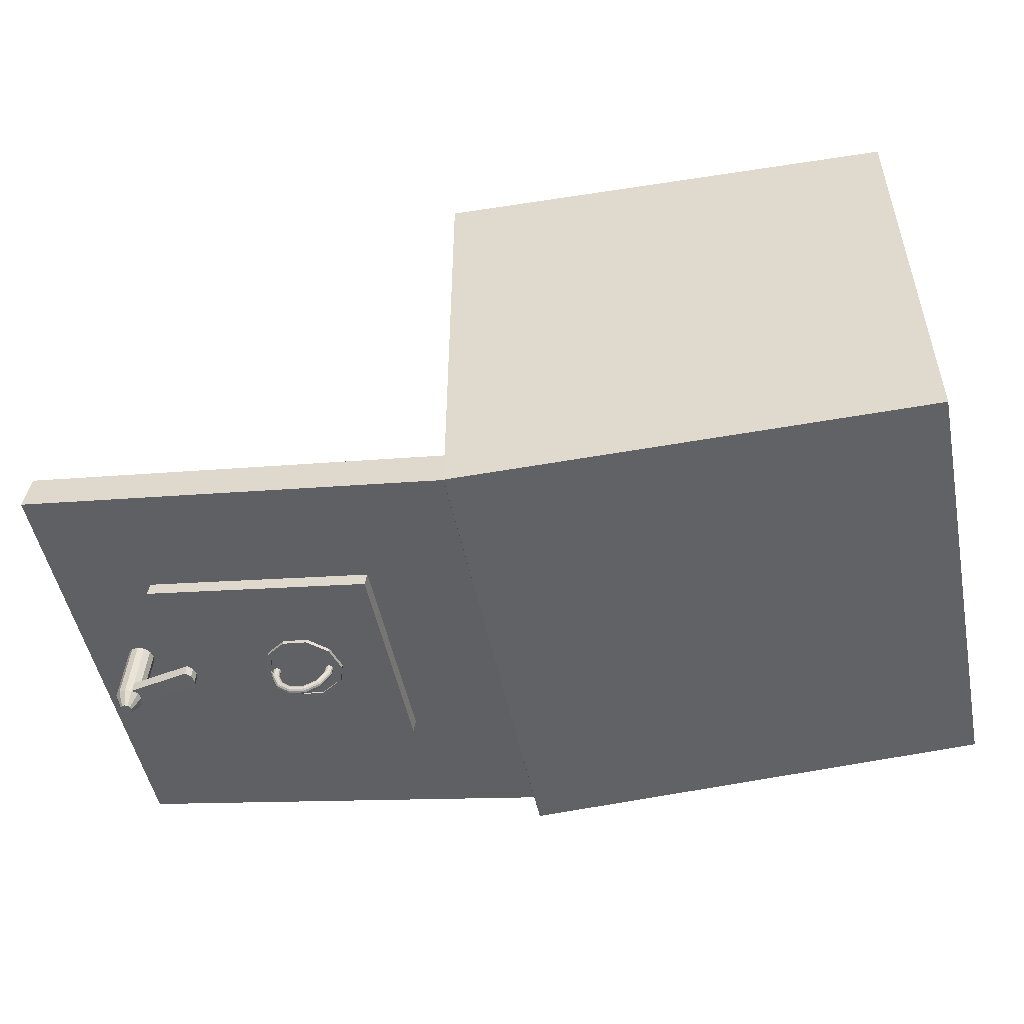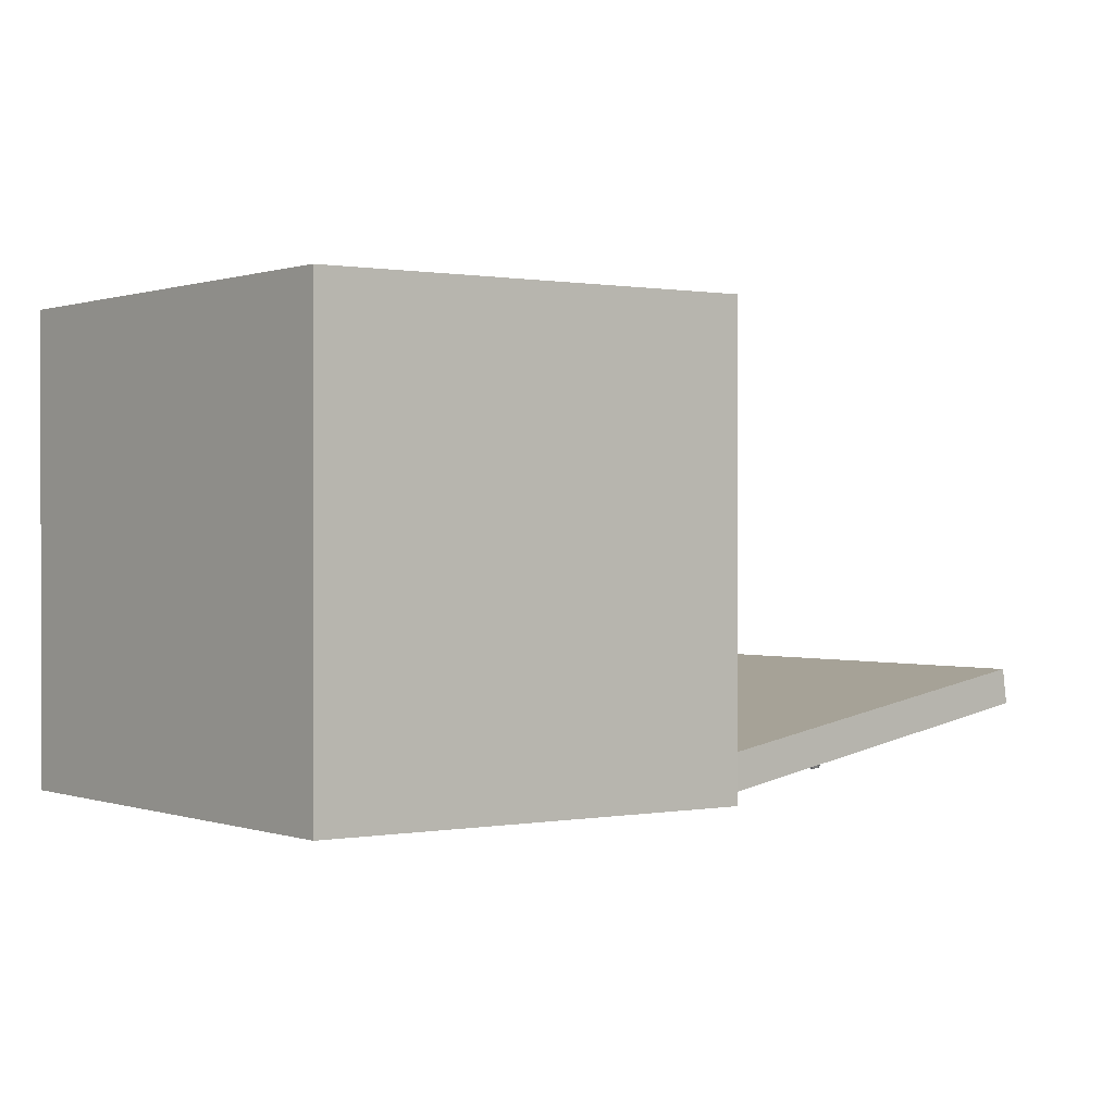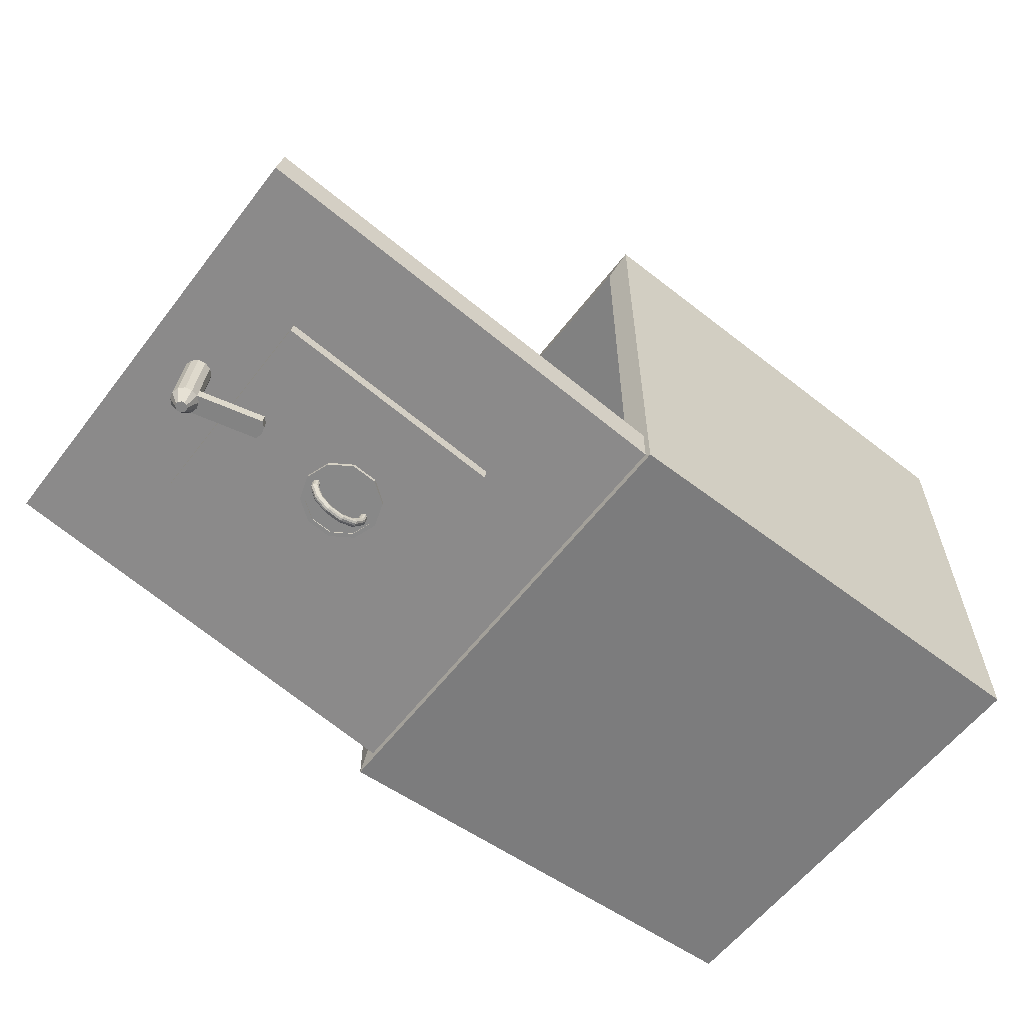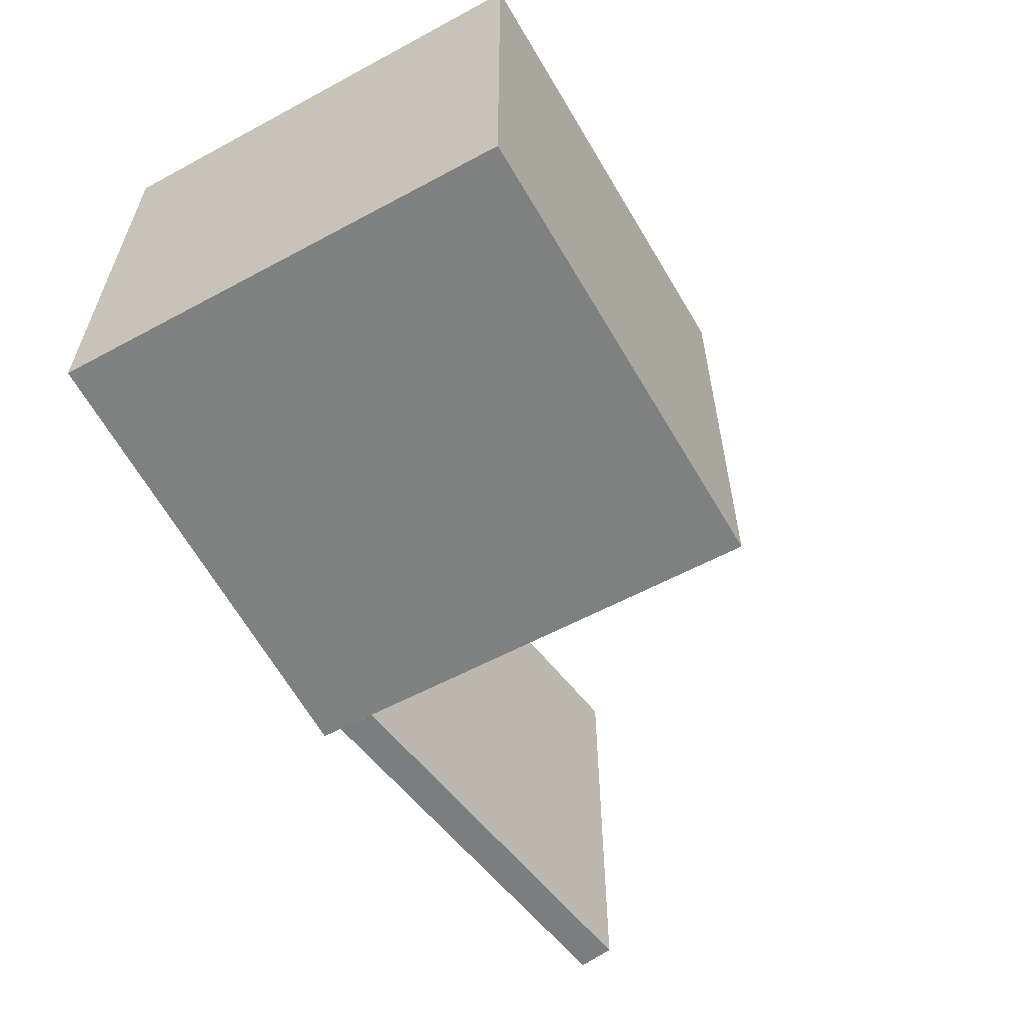
<metadata>
{"format":"obj","ext":"obj","renderer":"f3d","projection":"perspective","resolution":1024,"background":"white","views":[{"elev":-50.4,"azim":-168.6,"up":"+Z"},{"elev":0.5,"azim":-40.7,"up":"+Z"},{"elev":-59.4,"azim":142.6,"up":"+Z"},{"elev":-59.0,"azim":-61.0,"up":"+Y"}]}
</metadata>
<code>
o Torus
v 2.672 0.1851 -1.085
v 2.672 0.1927 -1.083
v 2.67 0.1983 -1.078
v 2.667 0.2003 -1.071
v 2.664 0.1983 -1.064
v 2.662 0.1927 -1.059
v 2.661 0.1851 -1.057
v 2.662 0.1774 -1.059
v 2.664 0.1718 -1.064
v 2.667 0.1698 -1.071
v 2.67 0.1718 -1.078
v 2.672 0.1774 -1.083
v 2.61 0.1851 -1.093
v 2.61 0.1927 -1.091
v 2.611 0.1983 -1.086
v 2.612 0.2003 -1.078
v 2.613 0.1983 -1.071
v 2.613 0.1927 -1.066
v 2.614 0.1851 -1.064
v 2.613 0.1774 -1.066
v 2.613 0.1718 -1.071
v 2.612 0.1698 -1.078
v 2.611 0.1718 -1.086
v 2.61 0.1774 -1.091
v 2.551 0.1851 -1.069
v 2.553 0.1927 -1.067
v 2.556 0.1983 -1.063
v 2.561 0.2003 -1.057
v 2.565 0.1983 -1.051
v 2.569 0.1927 -1.047
v 2.57 0.1851 -1.045
v 2.569 0.1774 -1.047
v 2.565 0.1718 -1.051
v 2.561 0.1698 -1.057
v 2.556 0.1718 -1.063
v 2.553 0.1774 -1.067
v 2.513 0.1851 -1.019
v 2.515 0.1927 -1.018
v 2.52 0.1983 -1.016
v 2.527 0.2003 -1.013
v 2.534 0.1983 -1.01
v 2.539 0.1927 -1.008
v 2.541 0.1851 -1.007
v 2.539 0.1774 -1.008
v 2.534 0.1718 -1.01
v 2.527 0.1698 -1.013
v 2.52 0.1718 -1.016
v 2.515 0.1774 -1.018
v 2.504 0.1851 -0.9612
v 2.506 0.1927 -0.9614
v 2.511 0.1982 -0.9619
v 2.519 0.2003 -0.9626
v 2.526 0.1982 -0.9633
v 2.532 0.1927 -0.9638
v 2.534 0.1851 -0.9639
v 2.532 0.1775 -0.9638
v 2.526 0.1719 -0.9633
v 2.519 0.1699 -0.9626
v 2.511 0.1719 -0.9619
v 2.506 0.1775 -0.9614
v 2.741 0.1851 -0.9305
v 2.739 0.1927 -0.9312
v 2.734 0.1982 -0.933
v 2.727 0.2003 -0.9356
v 2.72 0.1982 -0.9382
v 2.715 0.1927 -0.94
v 2.713 0.1851 -0.9407
v 2.715 0.1775 -0.94
v 2.72 0.1719 -0.9382
v 2.727 0.1699 -0.9356
v 2.734 0.1719 -0.933
v 2.739 0.1775 -0.9312
v 2.747 0.1851 -0.9886
v 2.745 0.1927 -0.9883
v 2.739 0.1983 -0.9876
v 2.732 0.2003 -0.9866
v 2.725 0.1983 -0.9856
v 2.719 0.1927 -0.9848
v 2.717 0.1851 -0.9846
v 2.719 0.1774 -0.9848
v 2.725 0.1718 -0.9856
v 2.732 0.1698 -0.9866
v 2.739 0.1718 -0.9876
v 2.745 0.1774 -0.9883
v 2.723 0.1851 -1.047
v 2.721 0.1927 -1.046
v 2.717 0.1983 -1.042
v 2.711 0.2003 -1.038
v 2.705 0.1983 -1.033
v 2.7 0.1927 -1.03
v 2.699 0.1851 -1.029
v 2.7 0.1774 -1.03
v 2.705 0.1718 -1.033
v 2.711 0.1698 -1.038
v 2.717 0.1718 -1.042
v 2.721 0.1774 -1.046
f 1 14 2
f 14 3 2
f 15 4 3
f 4 17 5
f 17 6 5
f 18 7 6
f 19 8 7
f 20 9 8
f 21 10 9
f 22 11 10
f 23 12 11
f 24 1 12
f 25 14 13
f 14 27 15
f 15 28 16
f 16 29 17
f 29 18 17
f 30 19 18
f 31 20 19
f 32 21 20
f 33 22 21
f 34 23 22
f 35 24 23
f 36 13 24
f 37 26 25
f 38 27 26
f 27 40 28
f 40 29 28
f 41 30 29
f 42 31 30
f 43 32 31
f 44 33 32
f 45 34 33
f 46 35 34
f 47 36 35
f 48 25 36
f 37 50 38
f 38 51 39
f 39 52 40
f 40 53 41
f 41 54 42
f 42 55 43
f 55 44 43
f 56 45 44
f 57 46 45
f 58 47 46
f 59 48 47
f 60 37 48
f 55 54 49
f 69 70 71
f 73 62 61
f 74 63 62
f 75 64 63
f 76 65 64
f 77 66 65
f 78 67 66
f 67 80 68
f 68 81 69
f 69 82 70
f 70 83 71
f 71 84 72
f 72 73 61
f 85 74 73
f 86 75 74
f 75 88 76
f 88 77 76
f 77 90 78
f 90 79 78
f 91 80 79
f 92 81 80
f 81 94 82
f 82 95 83
f 95 84 83
f 96 73 84
f 1 86 85
f 2 87 86
f 87 4 88
f 4 89 88
f 5 90 89
f 6 91 90
f 91 8 92
f 8 93 92
f 9 94 93
f 94 11 95
f 11 96 95
f 12 85 96
f 1 13 14
f 14 15 3
f 15 16 4
f 4 16 17
f 17 18 6
f 18 19 7
f 19 20 8
f 20 21 9
f 21 22 10
f 22 23 11
f 23 24 12
f 24 13 1
f 25 26 14
f 14 26 27
f 15 27 28
f 16 28 29
f 29 30 18
f 30 31 19
f 31 32 20
f 32 33 21
f 33 34 22
f 34 35 23
f 35 36 24
f 36 25 13
f 37 38 26
f 38 39 27
f 27 39 40
f 40 41 29
f 41 42 30
f 42 43 31
f 43 44 32
f 44 45 33
f 45 46 34
f 46 47 35
f 47 48 36
f 48 37 25
f 37 49 50
f 38 50 51
f 39 51 52
f 40 52 53
f 41 53 54
f 42 54 55
f 55 56 44
f 56 57 45
f 57 58 46
f 58 59 47
f 59 60 48
f 60 49 37
f 53 52 51
f 51 50 53
f 50 49 54
f 53 50 54
f 49 60 56
f 60 59 57
f 59 58 57
f 57 56 60
f 56 55 49
f 71 72 68
f 72 61 67
f 61 62 67
f 62 63 66
f 67 62 66
f 63 64 65
f 65 66 63
f 67 68 72
f 68 69 71
f 73 74 62
f 74 75 63
f 75 76 64
f 76 77 65
f 77 78 66
f 78 79 67
f 67 79 80
f 68 80 81
f 69 81 82
f 70 82 83
f 71 83 84
f 72 84 73
f 85 86 74
f 86 87 75
f 75 87 88
f 88 89 77
f 77 89 90
f 90 91 79
f 91 92 80
f 92 93 81
f 81 93 94
f 82 94 95
f 95 96 84
f 96 85 73
f 1 2 86
f 2 3 87
f 87 3 4
f 4 5 89
f 5 6 90
f 6 7 91
f 91 7 8
f 8 9 93
f 9 10 94
f 94 10 11
f 11 12 96
f 12 1 85
o Circle
v 2.47 0.1879 -0.9789
v 2.499 0.276 -0.9754
v 2.573 0.3305 -0.9661
v 2.665 0.3305 -0.9546
v 2.739 0.276 -0.9453
v 2.768 0.1879 -0.9417
v 2.739 0.09969 -0.9453
v 2.665 0.0452 -0.9546
v 2.573 0.0452 -0.9661
v 2.499 0.09969 -0.9754
v 2.513 0.2664 -0.9876
v 2.488 0.1879 -0.9907
v 2.58 0.315 -0.9793
v 2.662 0.315 -0.969
v 2.728 0.2664 -0.9608
v 2.753 0.1879 -0.9576
v 2.728 0.1093 -0.9608
v 2.662 0.06076 -0.969
v 2.58 0.06076 -0.9793
v 2.513 0.1093 -0.9876
v 2.5 0.276 -0.9892
v 2.472 0.1879 -0.9928
v 2.575 0.3305 -0.9799
v 2.667 0.3305 -0.9684
v 2.741 0.276 -0.9591
v 2.77 0.1879 -0.9556
v 2.741 0.09969 -0.9591
v 2.667 0.0452 -0.9684
v 2.575 0.0452 -0.9799
v 2.5 0.09969 -0.9892
v 2.513 0.2664 -0.9826
v 2.487 0.1879 -0.9857
v 2.579 0.315 -0.9743
v 2.661 0.315 -0.964
v 2.727 0.2664 -0.9558
v 2.753 0.1879 -0.9526
v 2.727 0.1093 -0.9558
v 2.661 0.06076 -0.964
v 2.579 0.06076 -0.9743
v 2.513 0.1093 -0.9826
f 100 99 105
f 114 133 113
f 100 119 99
f 97 126 106
f 104 123 103
f 101 120 100
f 98 118 97
f 105 124 104
f 102 121 101
f 99 117 98
f 106 125 105
f 103 122 102
f 108 117 107
f 109 117 119
f 109 120 110
f 111 120 121
f 111 122 112
f 113 122 123
f 113 124 114
f 114 125 115
f 116 125 126
f 108 126 118
f 129 131 135
f 111 130 110
f 107 128 108
f 115 134 114
f 112 131 111
f 109 127 107
f 116 135 115
f 113 132 112
f 110 129 109
f 108 136 116
f 99 98 105
f 98 97 105
f 97 106 105
f 105 104 101
f 104 103 101
f 103 102 101
f 101 100 105
f 114 134 133
f 100 120 119
f 97 118 126
f 104 124 123
f 101 121 120
f 98 117 118
f 105 125 124
f 102 122 121
f 99 119 117
f 106 126 125
f 103 123 122
f 108 118 117
f 109 107 117
f 109 119 120
f 111 110 120
f 111 121 122
f 113 112 122
f 113 123 124
f 114 124 125
f 116 115 125
f 108 116 126
f 128 127 129
f 129 130 131
f 131 132 135
f 132 133 135
f 133 134 135
f 135 136 128
f 128 129 135
f 111 131 130
f 107 127 128
f 115 135 134
f 112 132 131
f 109 129 127
f 116 136 135
f 113 133 132
f 110 130 129
f 108 128 136
o Cylinder
v 3.229 0.2201 -0.7961
v 3.236 0.1951 -0.7954
v 3.254 0.1768 -0.794
v 3.279 0.1701 -0.7921
v 3.304 0.1768 -0.7903
v 3.323 0.1951 -0.7892
v 3.329 0.2201 -0.7889
v 3.323 0.2451 -0.7896
v 3.304 0.2634 -0.7911
v 3.279 0.2701 -0.793
v 3.254 0.2634 -0.7947
v 3.236 0.2451 -0.7959
v 3.246 0.2181 -1.03
v 3.253 0.1931 -1.029
v 3.271 0.1748 -1.028
v 3.296 0.1681 -1.026
v 3.321 0.1748 -1.024
v 3.339 0.1931 -1.023
v 3.346 0.2181 -1.023
v 3.339 0.2431 -1.023
v 3.321 0.2614 -1.025
v 3.296 0.2681 -1.027
v 3.271 0.2614 -1.029
v 3.253 0.2431 -1.03
v 3.279 0.2181 -1.081
v 3.282 0.2076 -1.081
v 3.29 0.1998 -1.08
v 3.3 0.197 -1.079
v 3.311 0.1998 -1.079
v 3.318 0.2076 -1.078
v 3.321 0.2181 -1.078
v 3.318 0.2286 -1.078
v 3.311 0.2364 -1.079
v 3.3 0.2392 -1.08
v 3.29 0.2364 -1.08
v 3.282 0.2286 -1.081
v 3.25 0.1934 -0.9897
v 3.268 0.1751 -0.9883
v 3.293 0.1684 -0.9864
v 3.318 0.1751 -0.9846
v 3.337 0.1934 -0.9835
v 3.343 0.2184 -0.9832
v 3.337 0.2434 -0.9839
v 3.318 0.2617 -0.9854
v 3.293 0.2684 -0.9872
v 3.268 0.2617 -0.989
v 3.25 0.2434 -0.9902
v 3.244 0.2184 -0.9904
v 3.012 0.2805 -1.008
v 3.015 0.2802 -1.047
v 3.022 0.3052 -1.047
v 3.04 0.3235 -1.046
v 3.022 0.2552 -1.047
v 3.019 0.2555 -1.007
v 3.037 0.3238 -1.006
v 3.019 0.3055 -1.007
f 140 144 148
f 159 191 182
f 173 189 150
f 158 182 181
f 157 181 180
f 156 180 179
f 155 179 178
f 154 178 177
f 153 177 176
f 152 176 175
f 151 175 174
f 150 174 173
f 183 191 192
f 151 164 152
f 155 166 167
f 158 169 170
f 150 163 151
f 160 161 149
f 154 165 166
f 157 168 169
f 149 162 150
f 159 172 160
f 153 164 165
f 156 167 168
f 158 171 159
f 169 167 165
f 184 138 137
f 173 139 138
f 174 140 139
f 175 141 140
f 176 142 141
f 177 143 142
f 178 144 143
f 179 145 144
f 180 146 145
f 181 147 146
f 182 148 147
f 183 137 148
f 187 185 192
f 188 192 191
f 186 190 185
f 160 188 159
f 183 185 184
f 184 190 173
f 149 187 160
f 149 189 186
f 148 137 138
f 138 139 148
f 139 140 148
f 140 141 144
f 141 142 144
f 142 143 144
f 144 145 146
f 146 147 148
f 144 146 148
f 159 188 191
f 173 190 189
f 158 159 182
f 157 158 181
f 156 157 180
f 155 156 179
f 154 155 178
f 153 154 177
f 152 153 176
f 151 152 175
f 150 151 174
f 183 182 191
f 151 163 164
f 155 154 166
f 158 157 169
f 150 162 163
f 160 172 161
f 154 153 165
f 157 156 168
f 149 161 162
f 159 171 172
f 153 152 164
f 156 155 167
f 158 170 171
f 161 172 171
f 171 170 169
f 169 168 167
f 167 166 165
f 165 164 163
f 163 162 165
f 162 161 165
f 161 171 165
f 171 169 165
f 184 173 138
f 173 174 139
f 174 175 140
f 175 176 141
f 176 177 142
f 177 178 143
f 178 179 144
f 179 180 145
f 180 181 146
f 181 182 147
f 182 183 148
f 183 184 137
f 187 186 185
f 188 187 192
f 186 189 190
f 160 187 188
f 183 192 185
f 184 185 190
f 149 186 187
f 149 150 189
o Plane
v 3.465 1.016 -0.6317
v 3.465 -0.6366 -0.6317
v 1.833 1.016 -0.8862
v 1.833 -0.6366 -0.8862
v 1.854 1.016 -1.022
v 3.486 1.016 -0.7672
v 3.486 -0.6366 -0.7672
v 1.854 -0.6366 -1.022
v 3.465 0.2296 -0.6317
v 1.833 0.2296 -0.8862
v 3.486 0.2296 -0.7672
v 1.854 0.2296 -1.022
v 2.713 1.016 -0.749
v 2.713 -0.6366 -0.749
v 2.734 1.016 -0.8845
v 2.734 -0.6366 -0.8845
v 2.713 0.2296 -0.749
v 3.098 1.016 -0.689
v 3.119 1.016 -0.8245
v 3.098 0.2296 -0.689
v 3.098 -0.6366 -0.689
v 3.119 -0.6366 -0.8245
v 3.119 0.2296 -0.8245
v 1.833 0.5933 -0.8862
v 1.854 0.5933 -1.022
v 3.465 0.5933 -0.6317
v 3.486 0.5933 -0.7672
v 2.713 0.5933 -0.749
v 2.734 0.5933 -0.8845
v 3.119 0.5933 -0.8245
v 3.098 0.5933 -0.689
v 2.253 -0.6366 -0.8207
v 2.274 -0.6366 -0.9563
v 2.274 0.2296 -0.9563
v 2.253 1.016 -0.8207
v 2.274 1.016 -0.9563
v 2.253 0.2296 -0.8207
v 2.253 0.5933 -0.8207
v 2.274 0.5933 -0.9563
v 3.465 -0.1834 -0.6317
v 3.486 -0.1834 -0.7672
v 1.833 -0.1834 -0.8862
v 1.854 -0.1834 -1.022
v 2.734 -0.1834 -0.8845
v 2.713 -0.1834 -0.749
v 3.098 -0.1834 -0.689
v 3.119 -0.1834 -0.8245
v 2.274 -0.1834 -0.9563
v 2.253 -0.1834 -0.8207
v 3.127 0.2296 -0.8742
v 2.742 0.2296 -0.9342
v 2.742 -0.1834 -0.9342
v 3.127 -0.1834 -0.8742
v 2.742 0.5933 -0.9342
v 3.127 0.5933 -0.8742
v 2.282 0.2296 -1.006
v 2.282 0.5933 -1.006
v 2.282 -0.1834 -1.006
v 2.261 -0.1834 -0.8704
v 2.721 -0.1834 -0.7987
v 3.494 -0.1834 -0.8169
v 3.106 -0.1834 -0.7387
v 3.473 -0.1834 -0.6814
v 1.841 -0.1834 -0.9359
v 1.862 -0.1834 -1.071
f 234 224 241
f 225 235 240
f 196 225 224
f 193 211 210
f 195 217 216
f 194 233 232
f 201 219 218
f 202 235 234
f 226 217 231
f 216 229 230
f 220 212 223
f 237 254 238
f 205 228 227
f 206 214 213
f 214 236 239
f 237 213 238
f 238 194 232
f 199 239 233
f 213 199 194
f 203 222 219
f 223 201 218
f 210 207 205
f 210 218 193
f 219 211 198
f 222 207 211
f 205 223 210
f 195 230 227
f 231 197 228
f 218 198 193
f 216 204 202
f 221 228 207
f 227 220 205
f 227 197 195
f 230 209 220
f 221 249 231
f 224 208 206
f 208 240 236
f 241 206 237
f 229 237 209
f 238 255 232
f 233 215 203
f 212 232 201
f 209 238 212
f 226 250 240
f 234 200 196
f 232 203 201
f 240 204 226
f 202 241 229
f 242 246 247
f 243 249 246
f 244 248 243
f 245 243 242
f 239 242 215
f 222 246 221
f 234 257 256
f 233 255 253
f 241 252 237
f 231 248 226
f 215 247 222
f 234 251 241
f 234 196 224
f 225 200 235
f 196 200 225
f 193 198 211
f 195 197 217
f 194 199 233
f 201 203 219
f 202 204 235
f 226 204 217
f 216 202 229
f 220 209 212
f 237 252 254
f 205 207 228
f 206 208 214
f 214 208 236
f 237 206 213
f 238 213 194
f 199 214 239
f 213 214 199
f 203 215 222
f 223 212 201
f 210 211 207
f 210 223 218
f 219 222 211
f 222 221 207
f 205 220 223
f 195 216 230
f 231 217 197
f 218 219 198
f 216 217 204
f 221 231 228
f 227 230 220
f 227 228 197
f 230 229 209
f 221 246 249
f 224 225 208
f 208 225 240
f 241 224 206
f 229 241 237
f 238 254 255
f 233 239 215
f 212 238 232
f 209 237 238
f 226 248 250
f 234 235 200
f 232 233 203
f 240 235 204
f 202 234 241
f 242 243 246
f 243 248 249
f 244 250 248
f 245 244 243
f 239 245 242
f 222 247 246
f 234 235 257
f 233 232 255
f 241 251 252
f 231 249 248
f 215 242 247
f 234 256 251
o Cube_Cube.001
v 0.1546 -0.6911 0.6877
v 0.1546 0.9997 0.6877
v 0.1546 -0.6911 -1.003
v 0.1546 0.9997 -1.003
v 1.907 -0.6341 0.6307
v 1.907 0.9427 0.6307
v 1.907 -0.6341 -0.9461
v 1.907 0.9427 -0.9461
v 1.888 1.034 -1.038
v 1.888 -0.7257 -1.038
v 1.888 -0.7257 0.7223
v 1.888 1.034 0.7223
v 0.3397 0.8931 -0.8966
v 0.3397 -0.5846 -0.8966
v 0.3397 -0.5846 0.5812
v 0.3397 0.8931 0.5812
v 0.1667 -0.679 0.6756
v 0.1667 0.9876 0.6756
v 0.1667 -0.679 -0.991
v 0.1667 0.9876 -0.991
v 1.886 -0.6398 0.6364
v 1.886 0.9483 0.6364
v 1.886 -0.6398 -0.9517
v 1.886 0.9483 -0.9517
v 1.875 1.023 -1.026
v 1.875 -0.7145 -1.026
v 1.875 -0.7145 0.7111
v 1.875 1.023 0.7111
v 0.3246 0.9046 -0.908
v 0.3246 -0.596 -0.908
v 0.3246 -0.596 0.5926
v 0.3246 0.9046 0.5926
f 259 260 258
f 261 267 260
f 262 273 263
f 268 259 258
f 267 258 260
f 261 269 266
f 264 266 265
f 262 267 264
f 265 269 263
f 263 268 262
f 270 272 271
f 264 272 262
f 263 270 265
f 265 271 264
f 276 275 274
f 283 277 276
f 289 278 279
f 274 285 284
f 274 283 276
f 285 277 282
f 282 280 281
f 283 278 280
f 285 281 279
f 284 279 278
f 288 286 287
f 288 280 278
f 286 279 281
f 287 281 280
f 259 261 260
f 261 266 267
f 262 272 273
f 268 269 259
f 267 268 258
f 261 259 269
f 264 267 266
f 262 268 267
f 265 266 269
f 263 269 268
f 270 273 272
f 264 271 272
f 263 273 270
f 265 270 271
f 276 277 275
f 283 282 277
f 289 288 278
f 274 275 285
f 274 284 283
f 285 275 277
f 282 283 280
f 283 284 278
f 285 282 281
f 284 285 279
f 288 289 286
f 288 287 280
f 286 289 279
f 287 286 281

</code>
